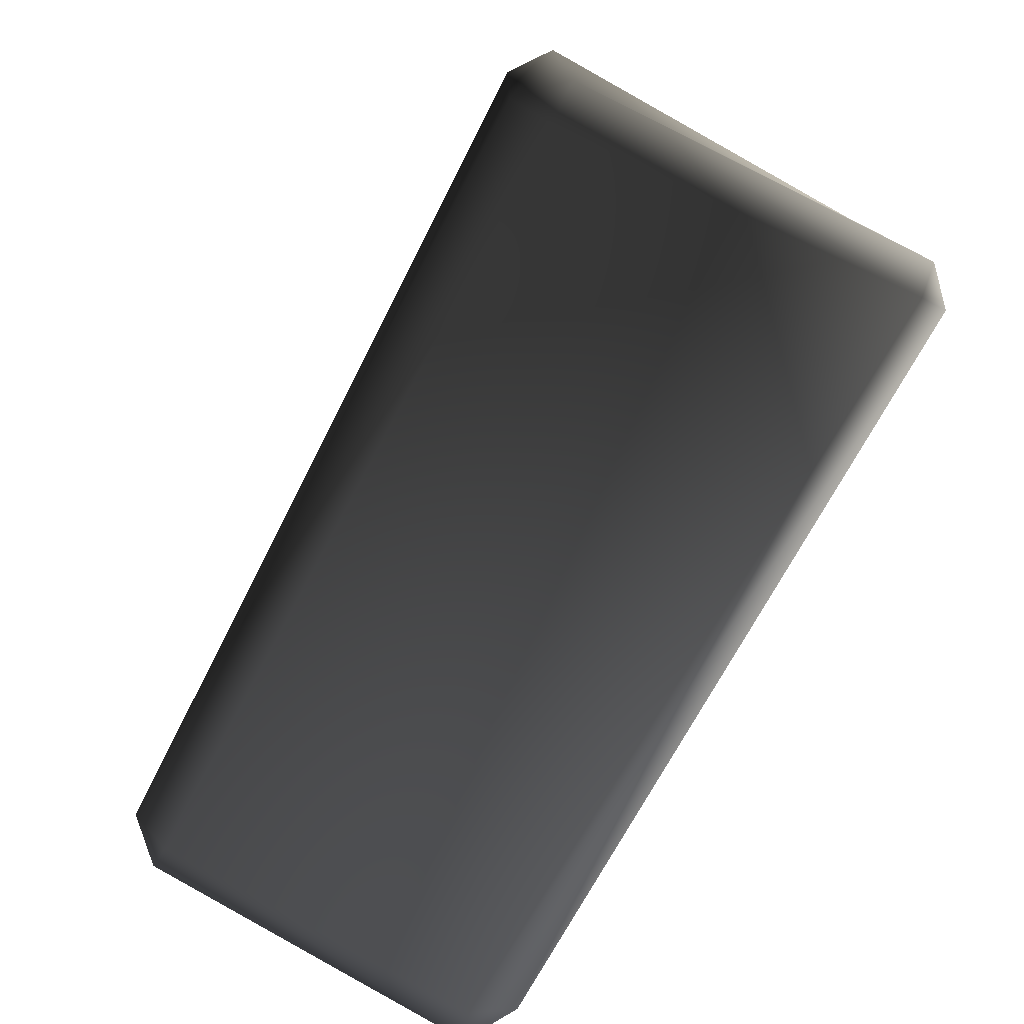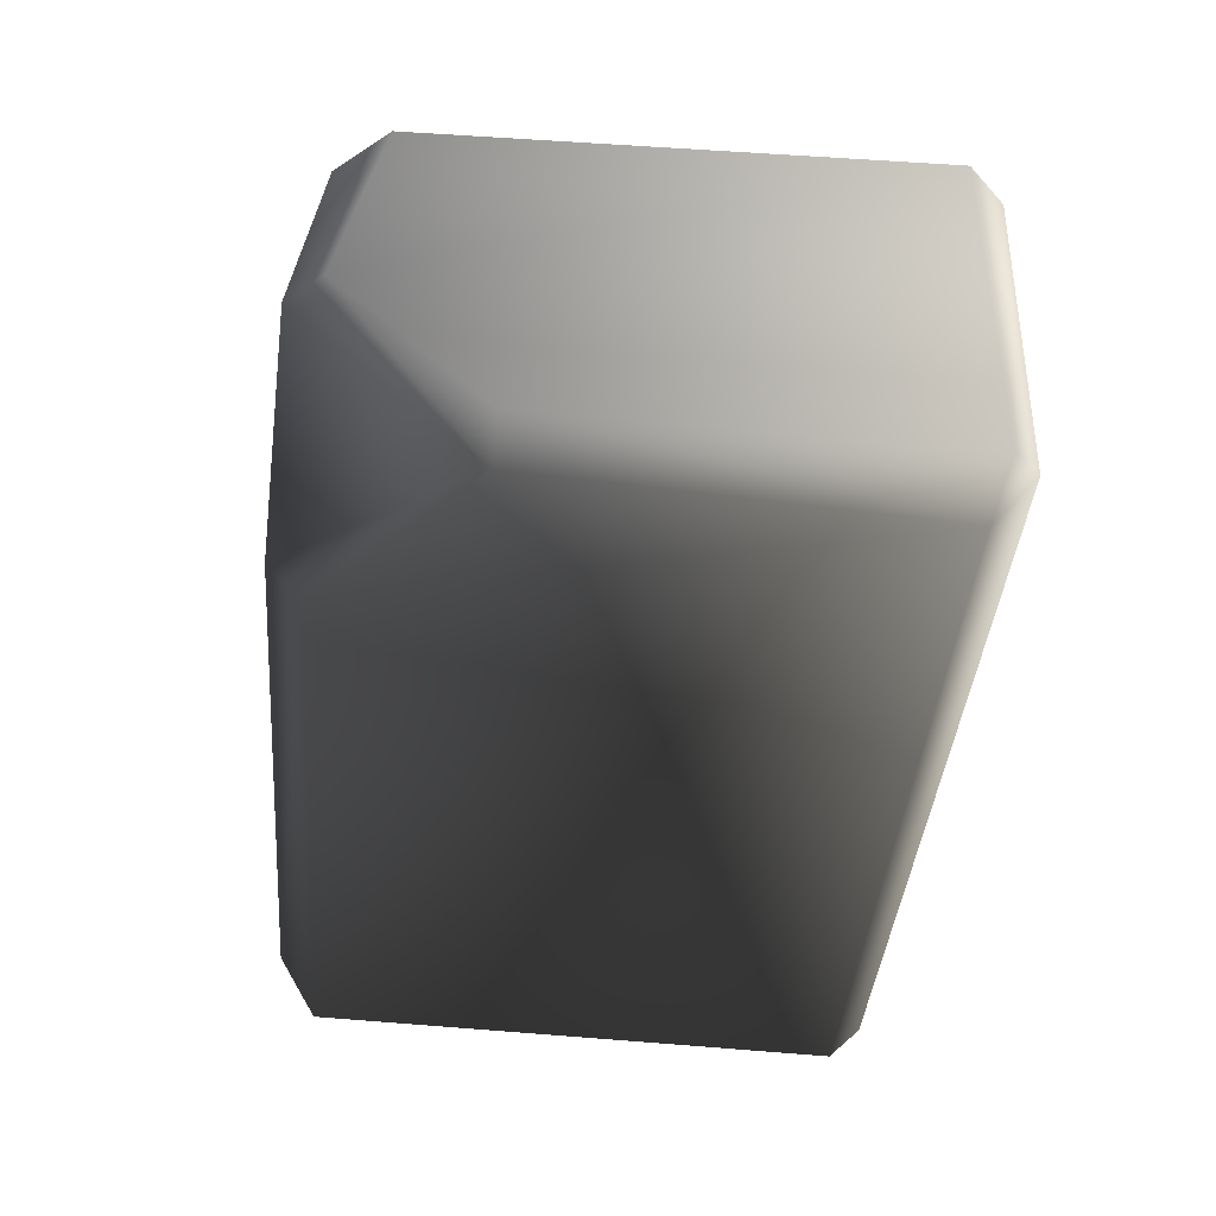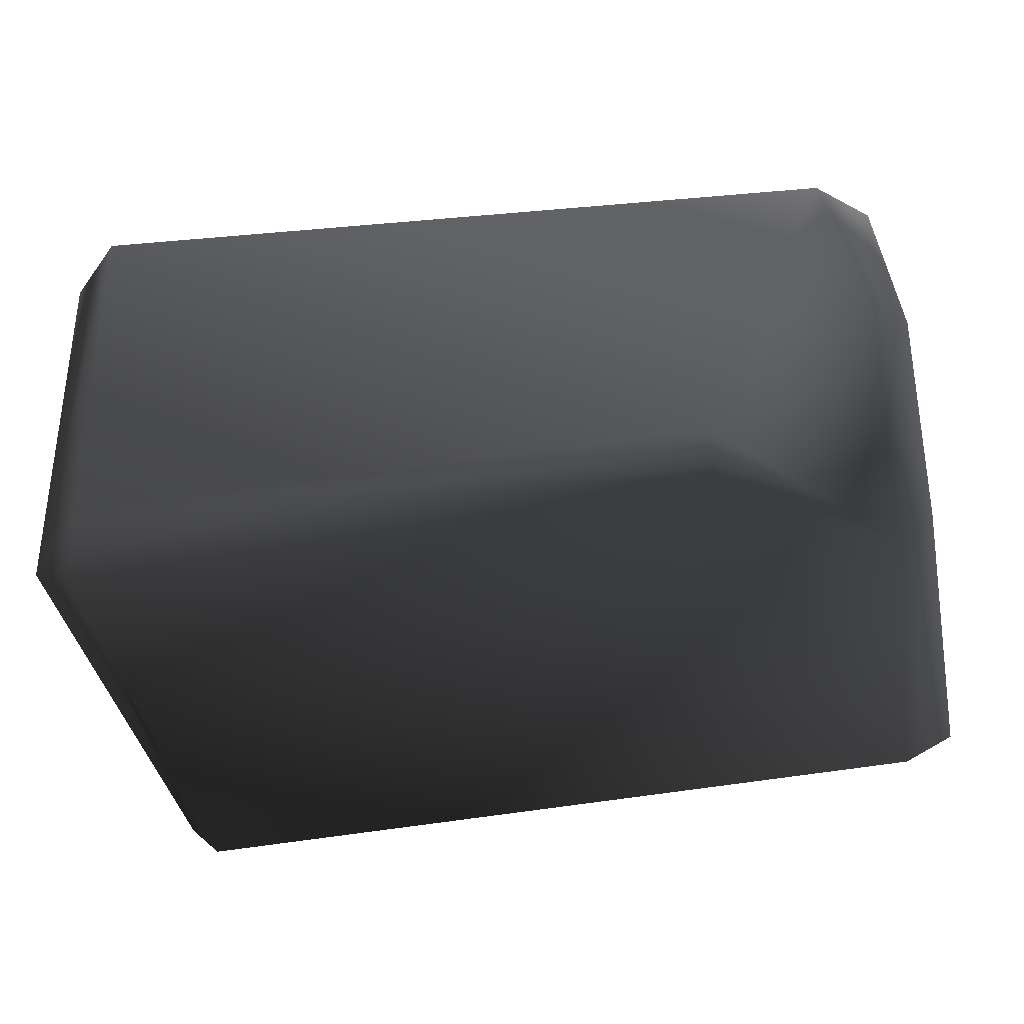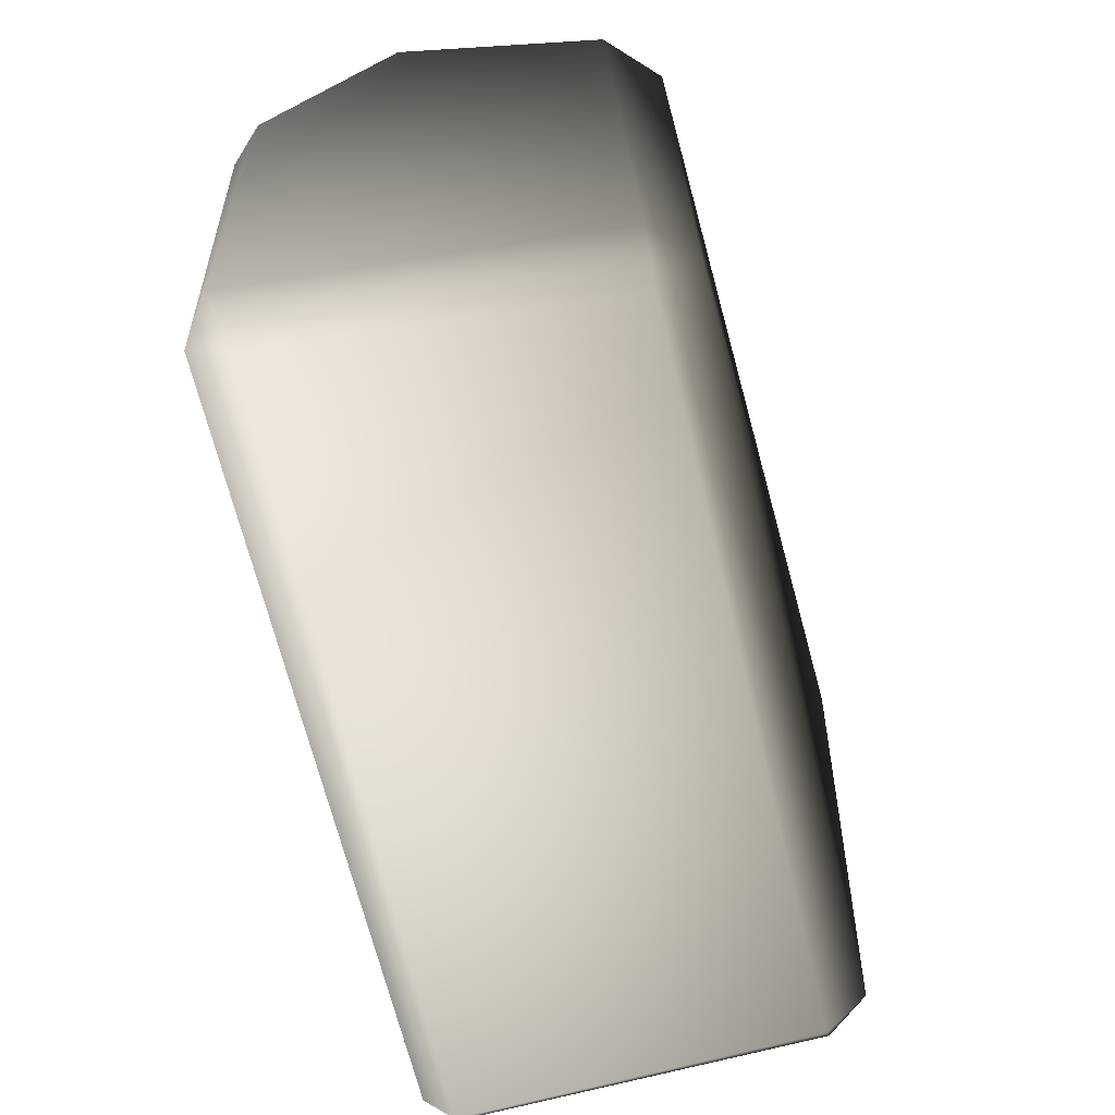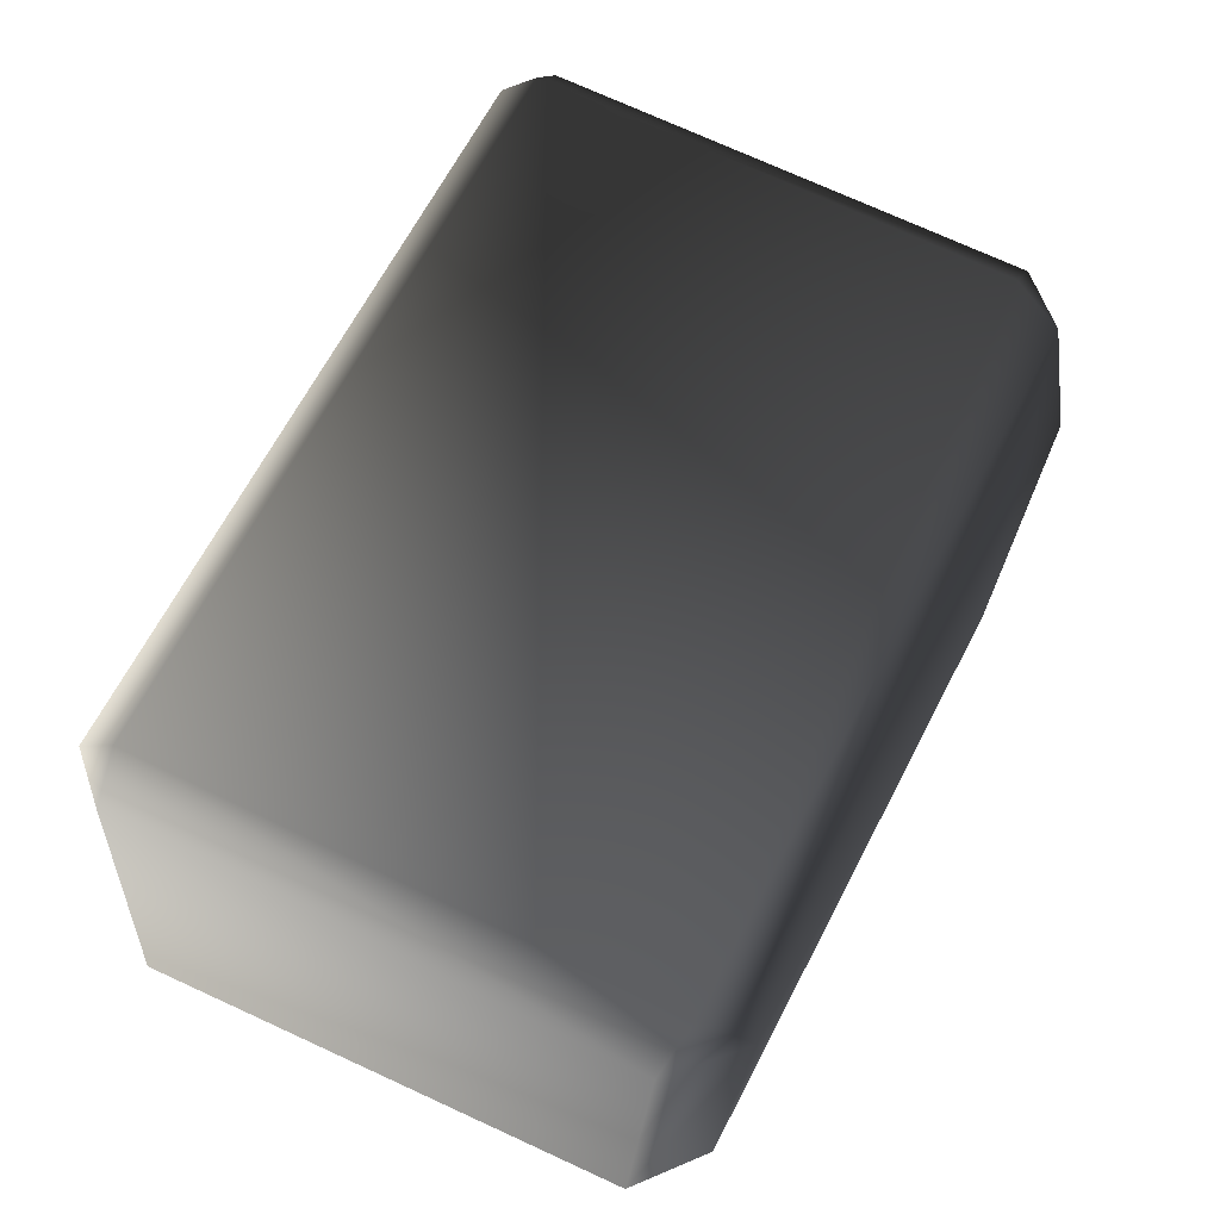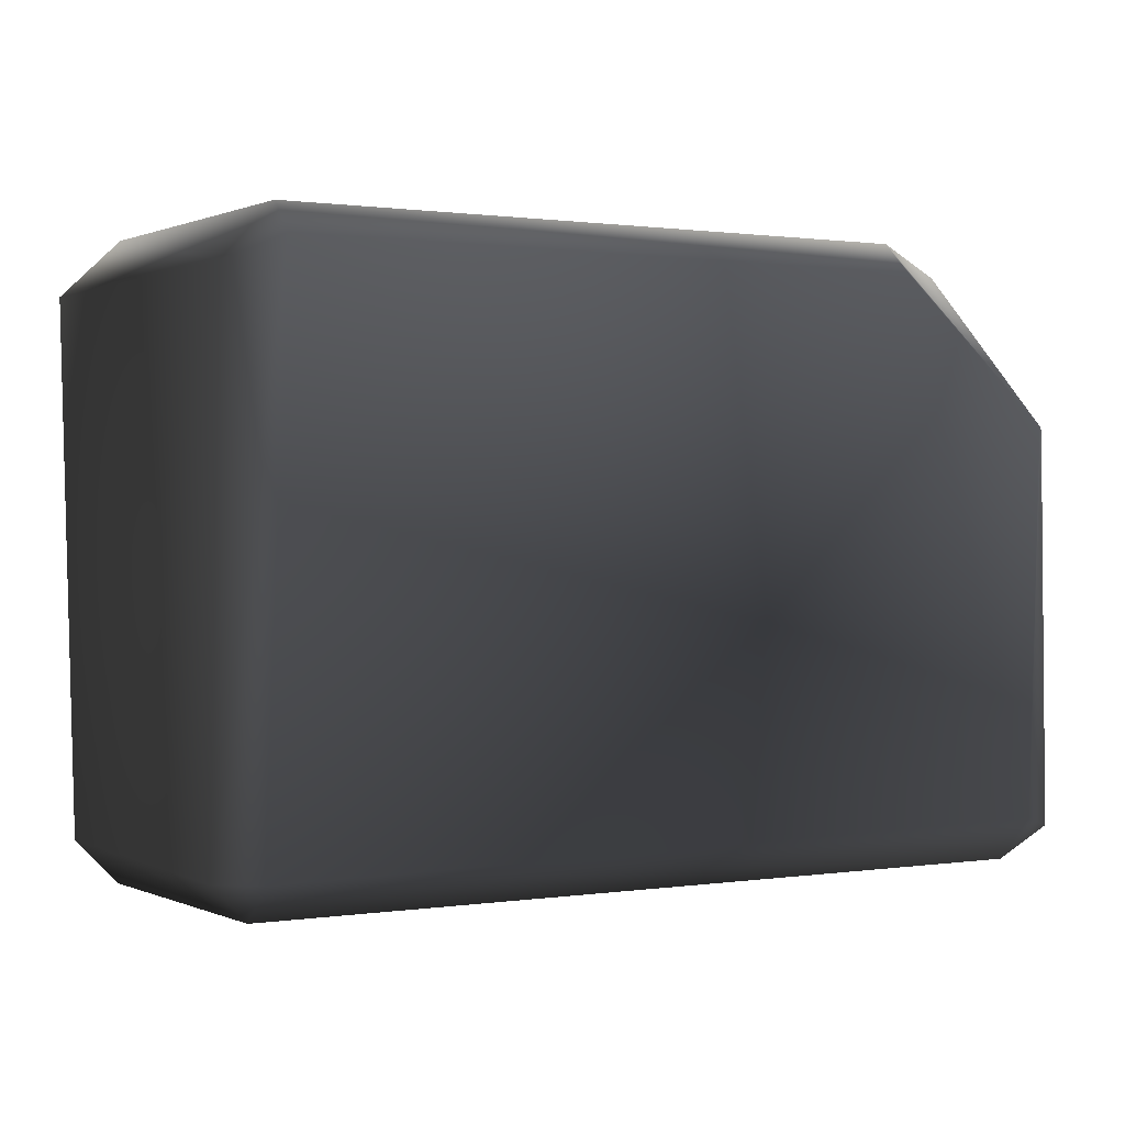
<metadata>
{"format":"obj","ext":"obj","renderer":"f3d","projection":"perspective","resolution":1024,"background":"white","views":[{"elev":-77.1,"azim":61.0,"up":"+Y"},{"elev":-40.2,"azim":-96.7,"up":"+Z"},{"elev":-40.0,"azim":-168.1,"up":"+Z"},{"elev":-60.1,"azim":-77.6,"up":"+Y"},{"elev":62.8,"azim":115.5,"up":"+Z"},{"elev":-2.7,"azim":148.7,"up":"+Y"}]}
</metadata>
<code>
v 0.8602 0.6504 -0.359
v -0.5528 0.6938 -0.414
v 0.8602 0.7013 0.448
v -0.8464 0.6372 0.3293
v -0.9235 0.6938 -0.1267
v 0.9299 -0.6836 -0.414
v 0.8687 -0.6762 0.4077
v -0.8996 -0.6446 -0.3746
v -0.8699 -0.6682 0.3845
v 0.9633 -0.5817 0.4077
v 0.9943 0.5673 0.448
v 0.8687 -0.5817 0.5023
v 0.8906 0.5938 0.5213
v 0.8602 0.7013 0.448
v -0.8464 0.6372 0.3293
v -0.8464 0.5277 0.4388
v -0.8699 -0.5807 0.472
v -0.8699 -0.6682 0.3845
v 0.8687 -0.6762 0.4077
v -0.9558 0.5277 0.3293
v -0.9573 -0.5807 0.3845
v 0.9299 -0.6836 -0.414
v -0.8996 -0.6446 -0.3746
v 0.9299 -0.6103 -0.4873
v -0.8818 -0.5474 -0.4873
v 0.9943 0.5164 -0.414
v 1.003 -0.6103 -0.414
v 0.8906 0.566 -0.4873
v -0.5528 0.6938 -0.414
v 0.8602 0.6504 -0.359
v -0.5528 0.6205 -0.4873
v -0.9235 0.3128 -0.4873
v -0.9968 -0.5714 -0.414
v -0.9968 0.3128 -0.414
v -0.5528 0.6205 -0.4873
v -0.9235 0.3128 -0.4873
v -0.5528 0.6938 -0.414
v -0.9235 0.6938 -0.1267
v -0.9772 0.4395 -0.2718
v -0.9968 0.3128 -0.414
v -0.9968 0.6205 -0.1267
v -0.9968 -0.5714 -0.414
v -0.8464 0.5277 0.4388
v -0.8464 0.6372 0.3293
v -0.9558 0.5277 0.3293
v -0.9573 -0.5807 0.3845
v -0.8699 -0.5807 0.472
v -0.8699 -0.6682 0.3845
v -0.8996 -0.6446 -0.3746
v -0.8818 -0.5474 -0.4873
v 0.8602 0.6504 -0.359
v 0.9943 0.5164 -0.414
v 0.8906 0.566 -0.4873
v 0.8602 0.7013 0.448
v 0.8906 0.5938 0.5213
v 0.9943 0.5673 0.448
v 0.8687 -0.5817 0.5023
v 0.8687 -0.6762 0.4077
v 0.9633 -0.5817 0.4077
v 0.9299 -0.6836 -0.414
v 1.003 -0.6103 -0.414
v 0.9299 -0.6103 -0.4873
g P_CE_BrickSmall_01_(22)_925_25
f 1 3 2
f 2 3 4
f 4 5 2
f 6 8 7
f 7 8 9
f 10 12 11
f 11 12 13
f 13 15 14
f 16 15 13
f 17 19 18
f 12 19 17
f 12 17 13
f 13 17 16
f 20 16 21
f 21 16 17
f 22 24 23
f 23 24 25
f 26 28 27
f 27 28 24
f 28 25 24
f 29 31 30
f 30 31 28
f 25 28 31
f 25 31 32
f 33 25 34
f 34 25 32
f 35 37 36
f 37 38 36
f 39 41 40
f 40 41 39
f 40 41 42
f 36 41 40
f 38 41 36
f 43 45 44
f 45 38 44
f 41 38 45
f 46 41 45
f 42 41 46
f 47 48 46
f 46 48 42
f 42 48 49
f 42 49 50
f 51 53 52
f 51 52 54
f 55 54 56
f 54 52 56
f 57 59 58
f 59 60 58
f 61 62 60
f 61 60 59
f 61 59 52
f 52 59 56

</code>
